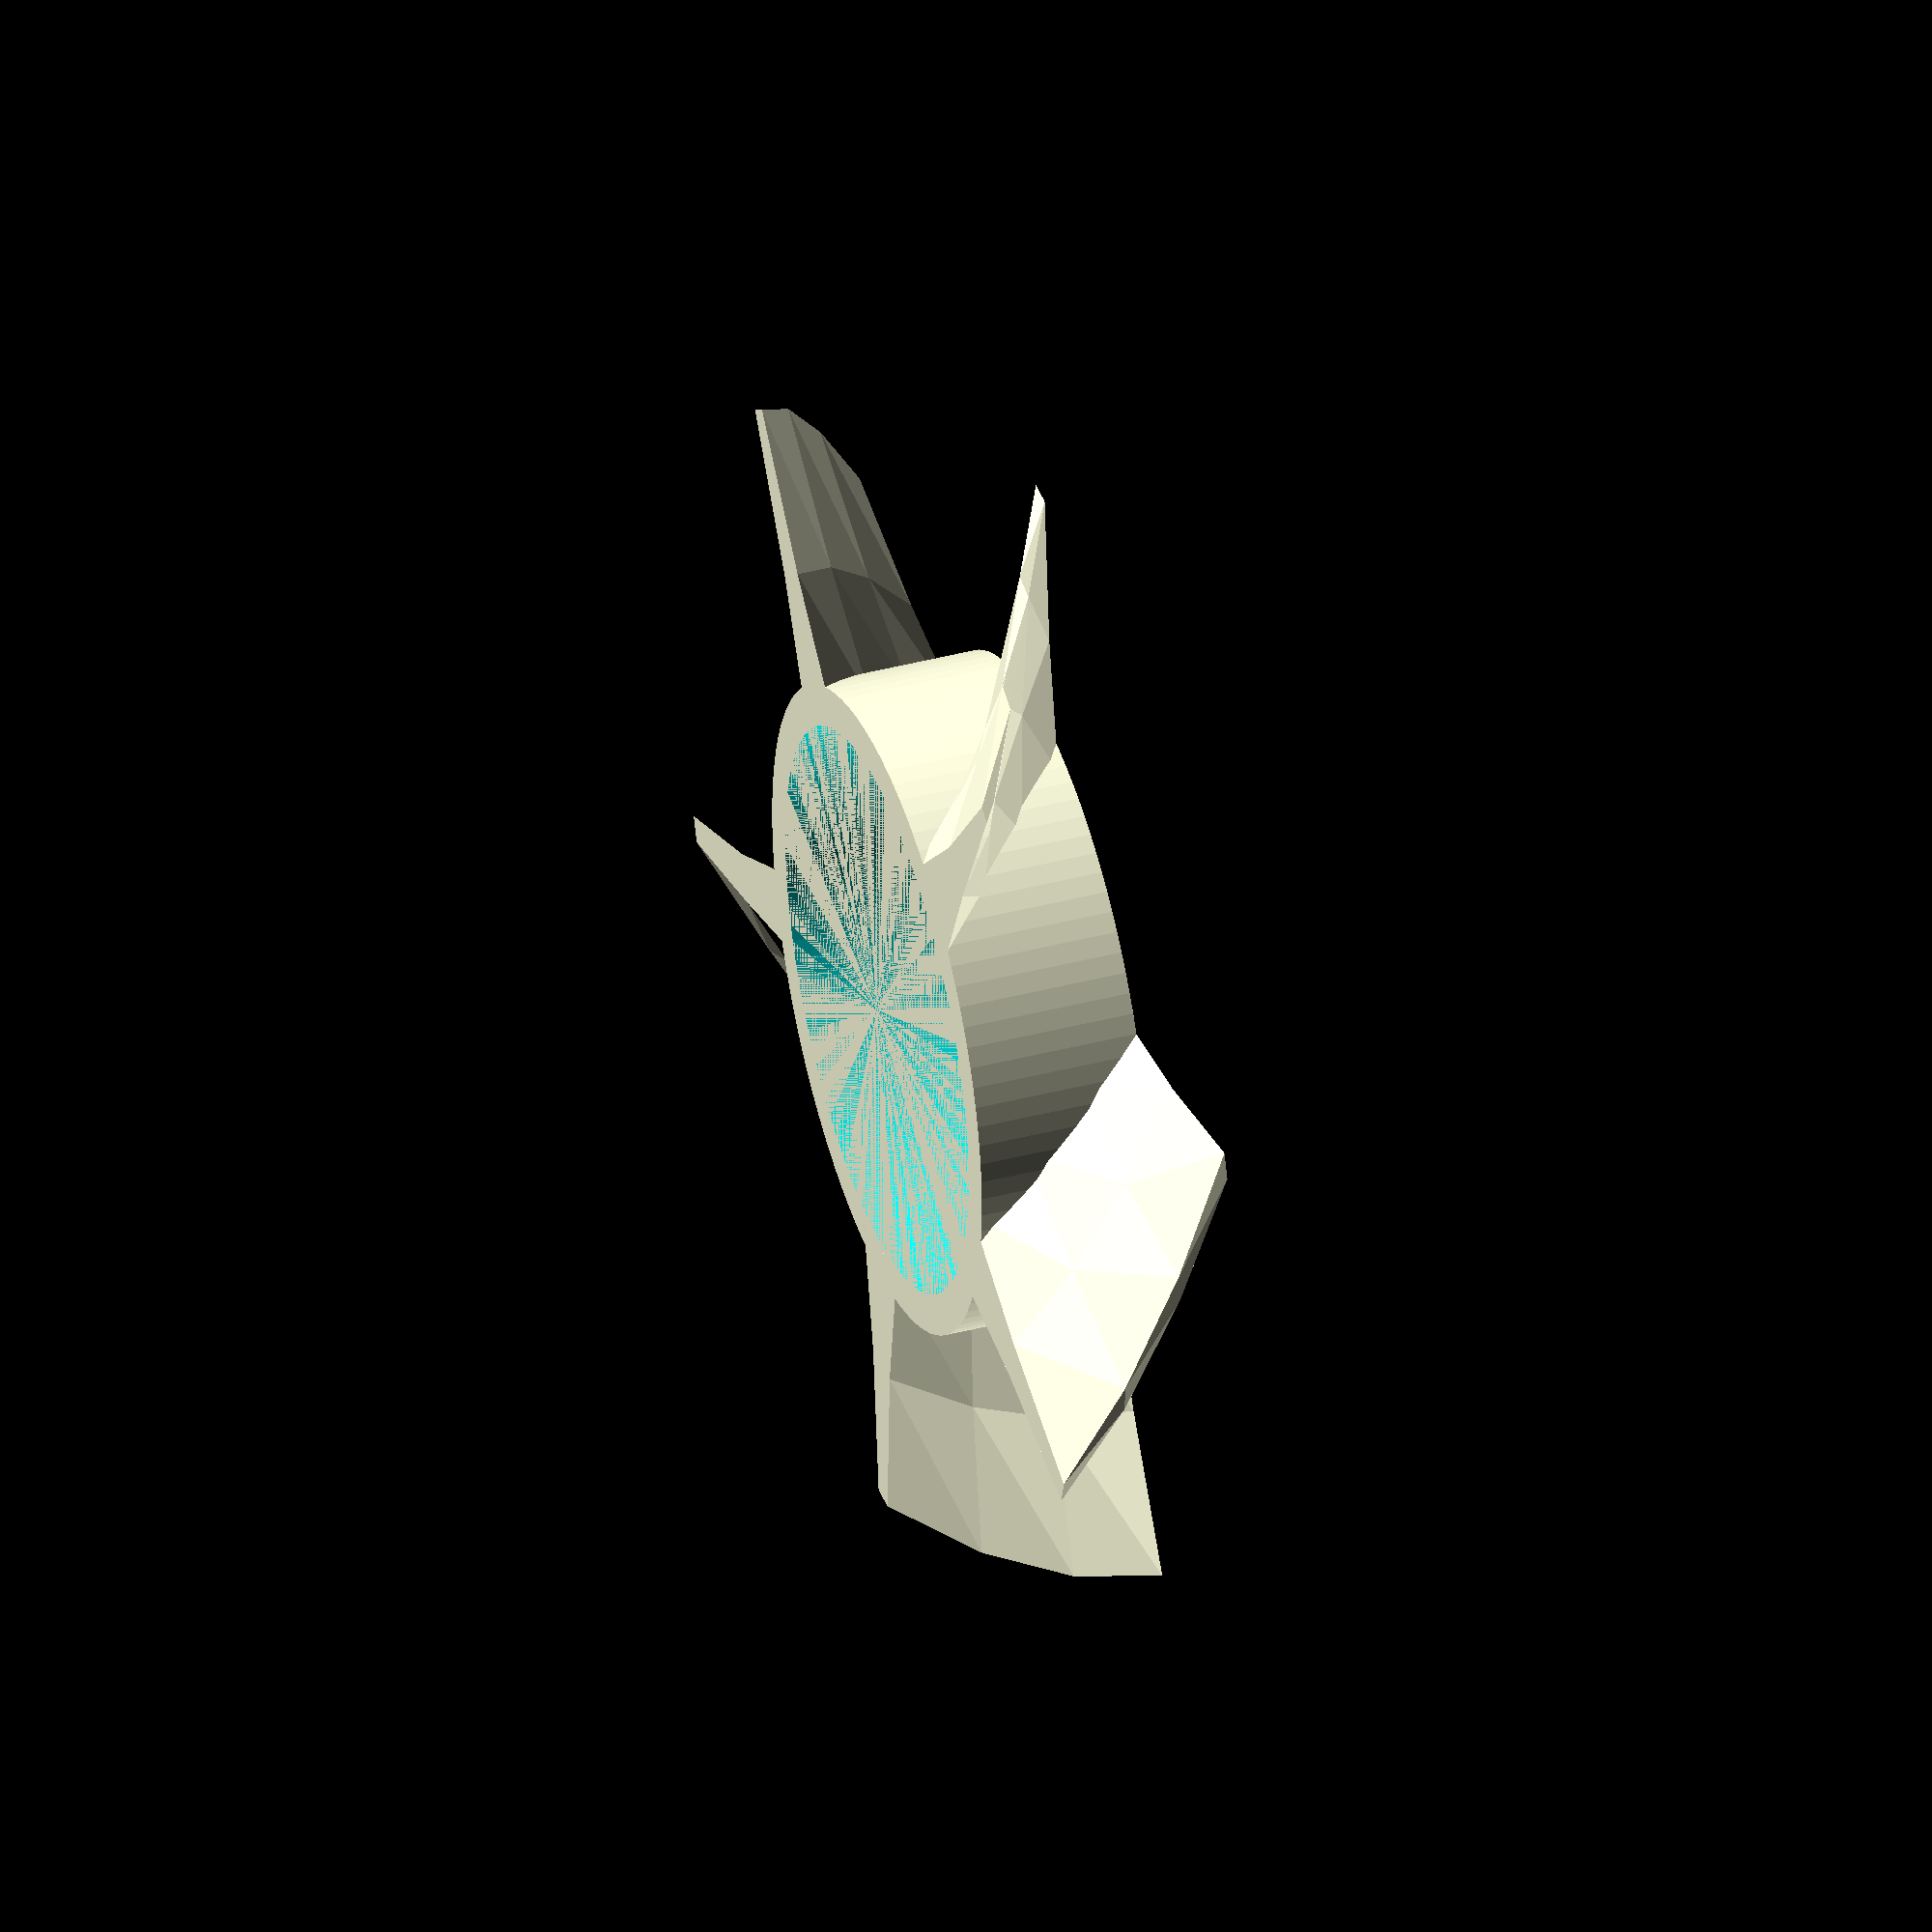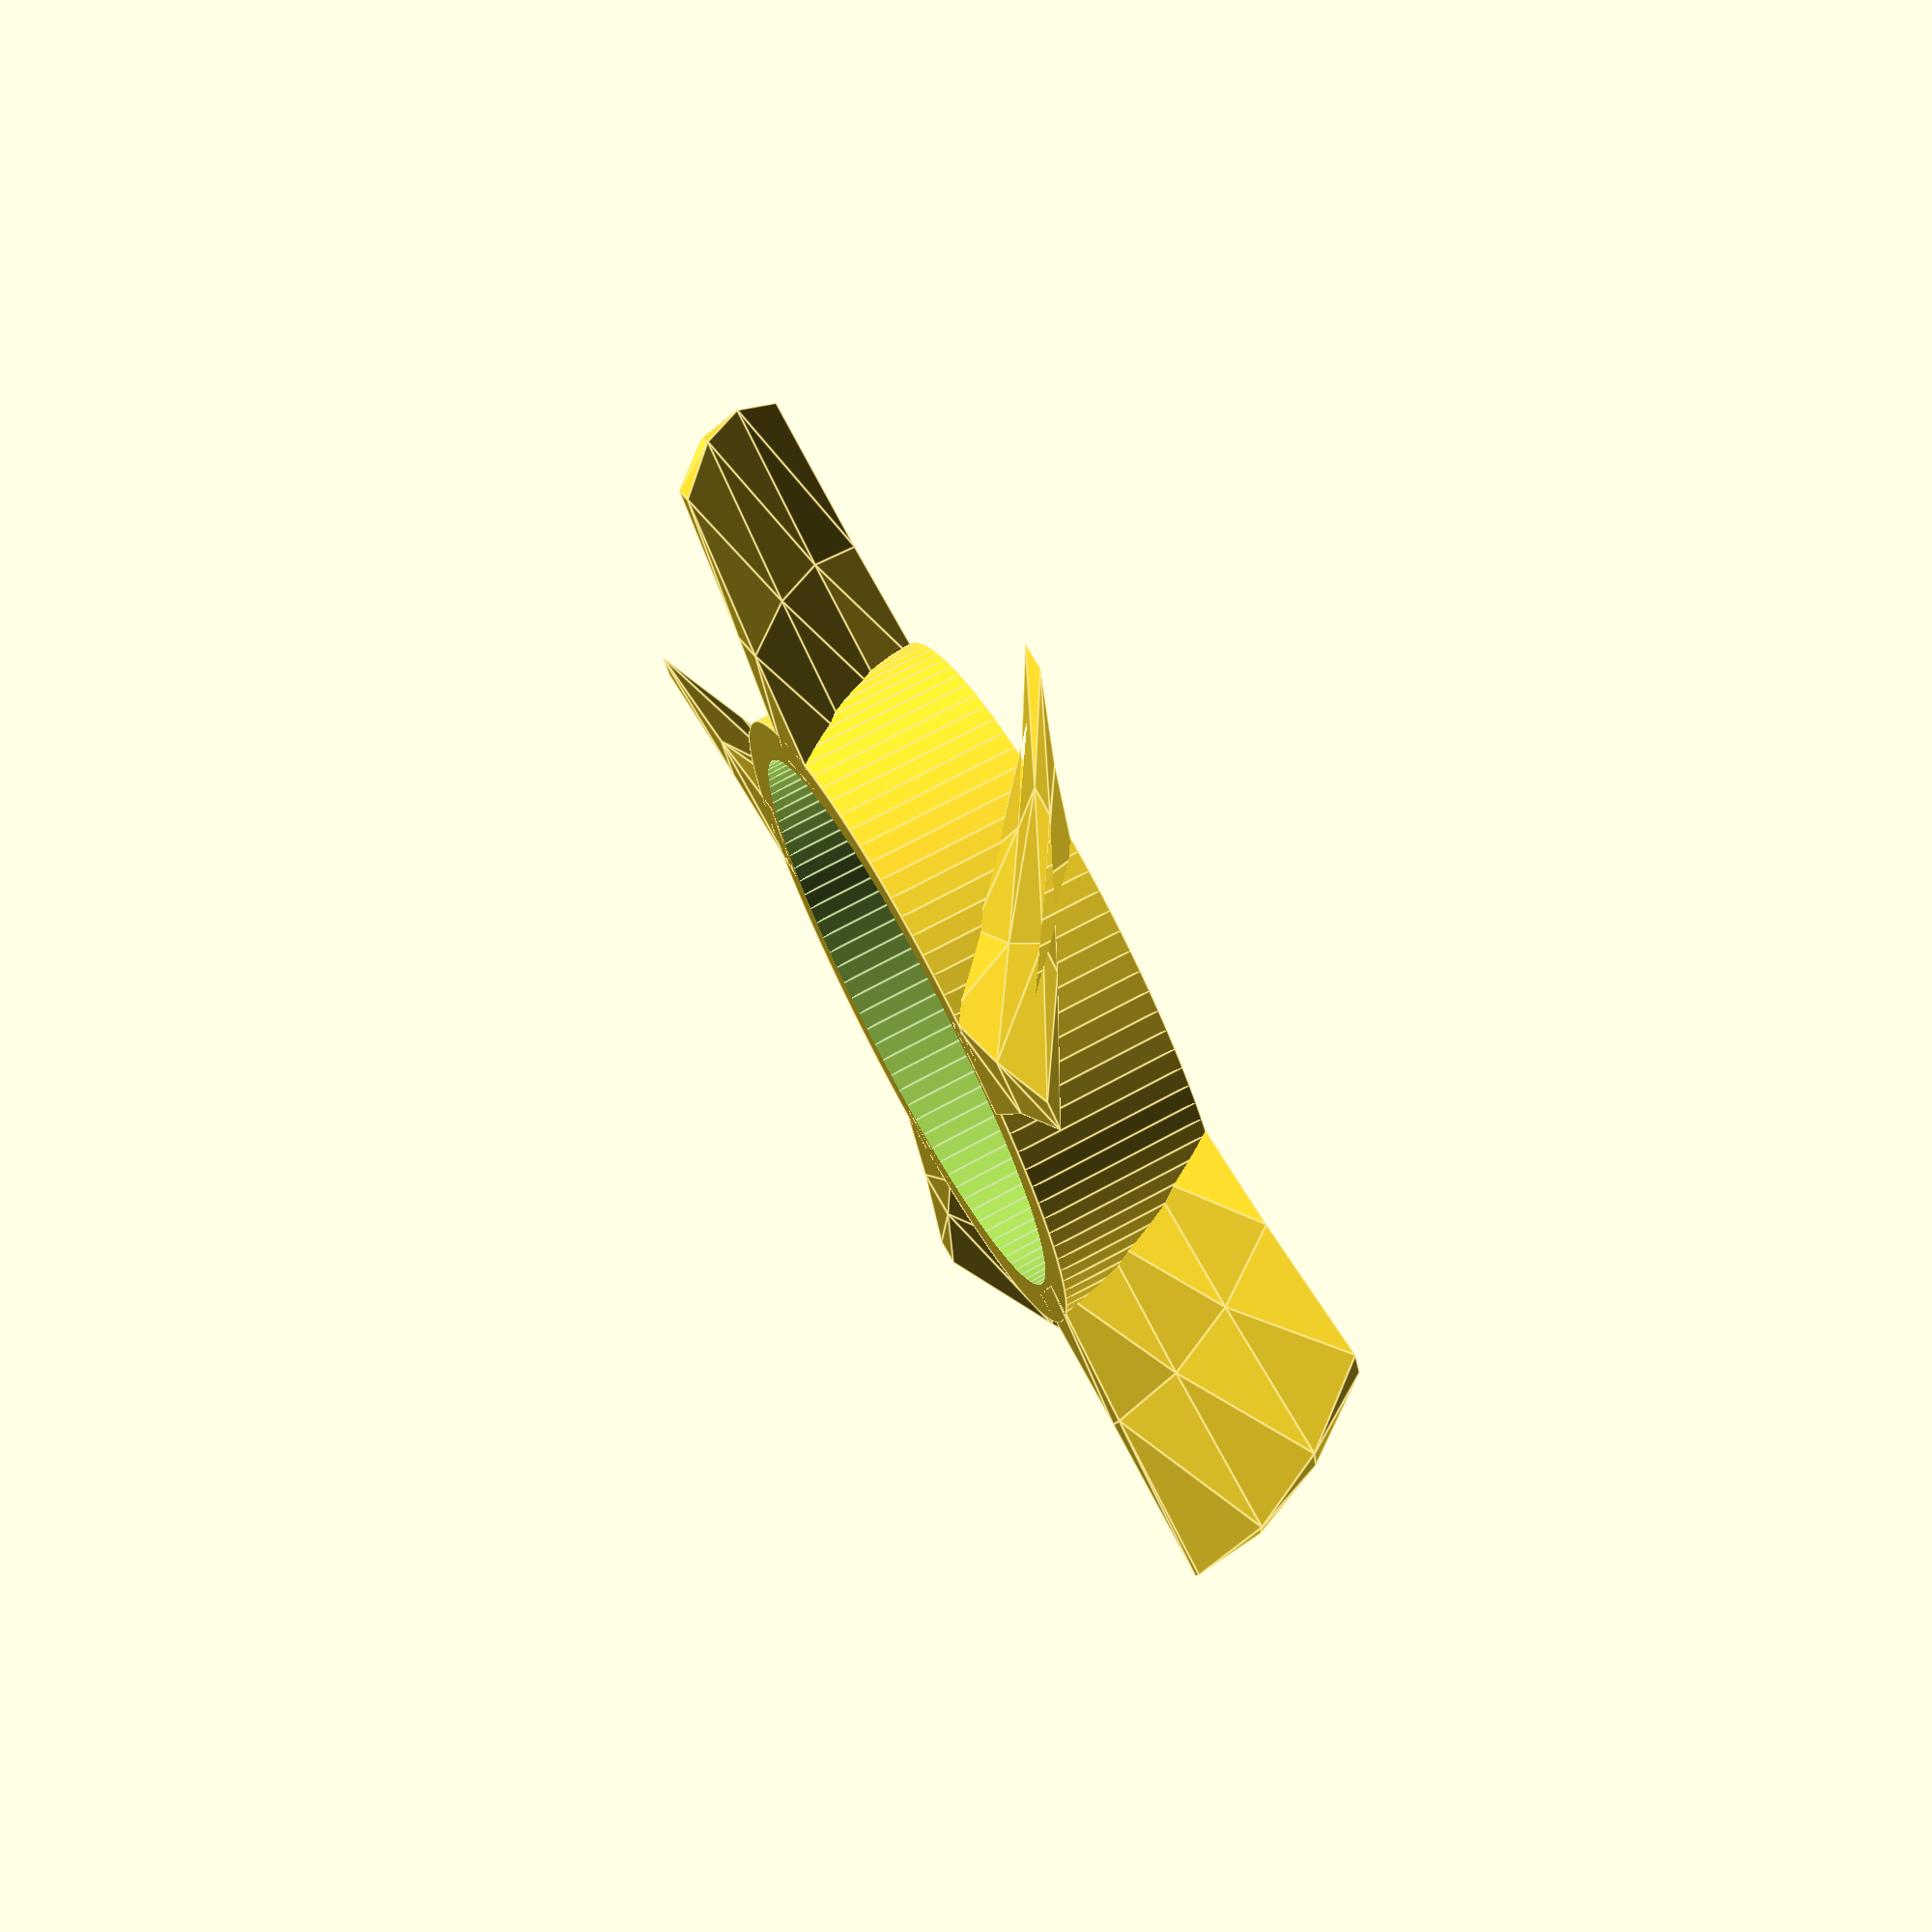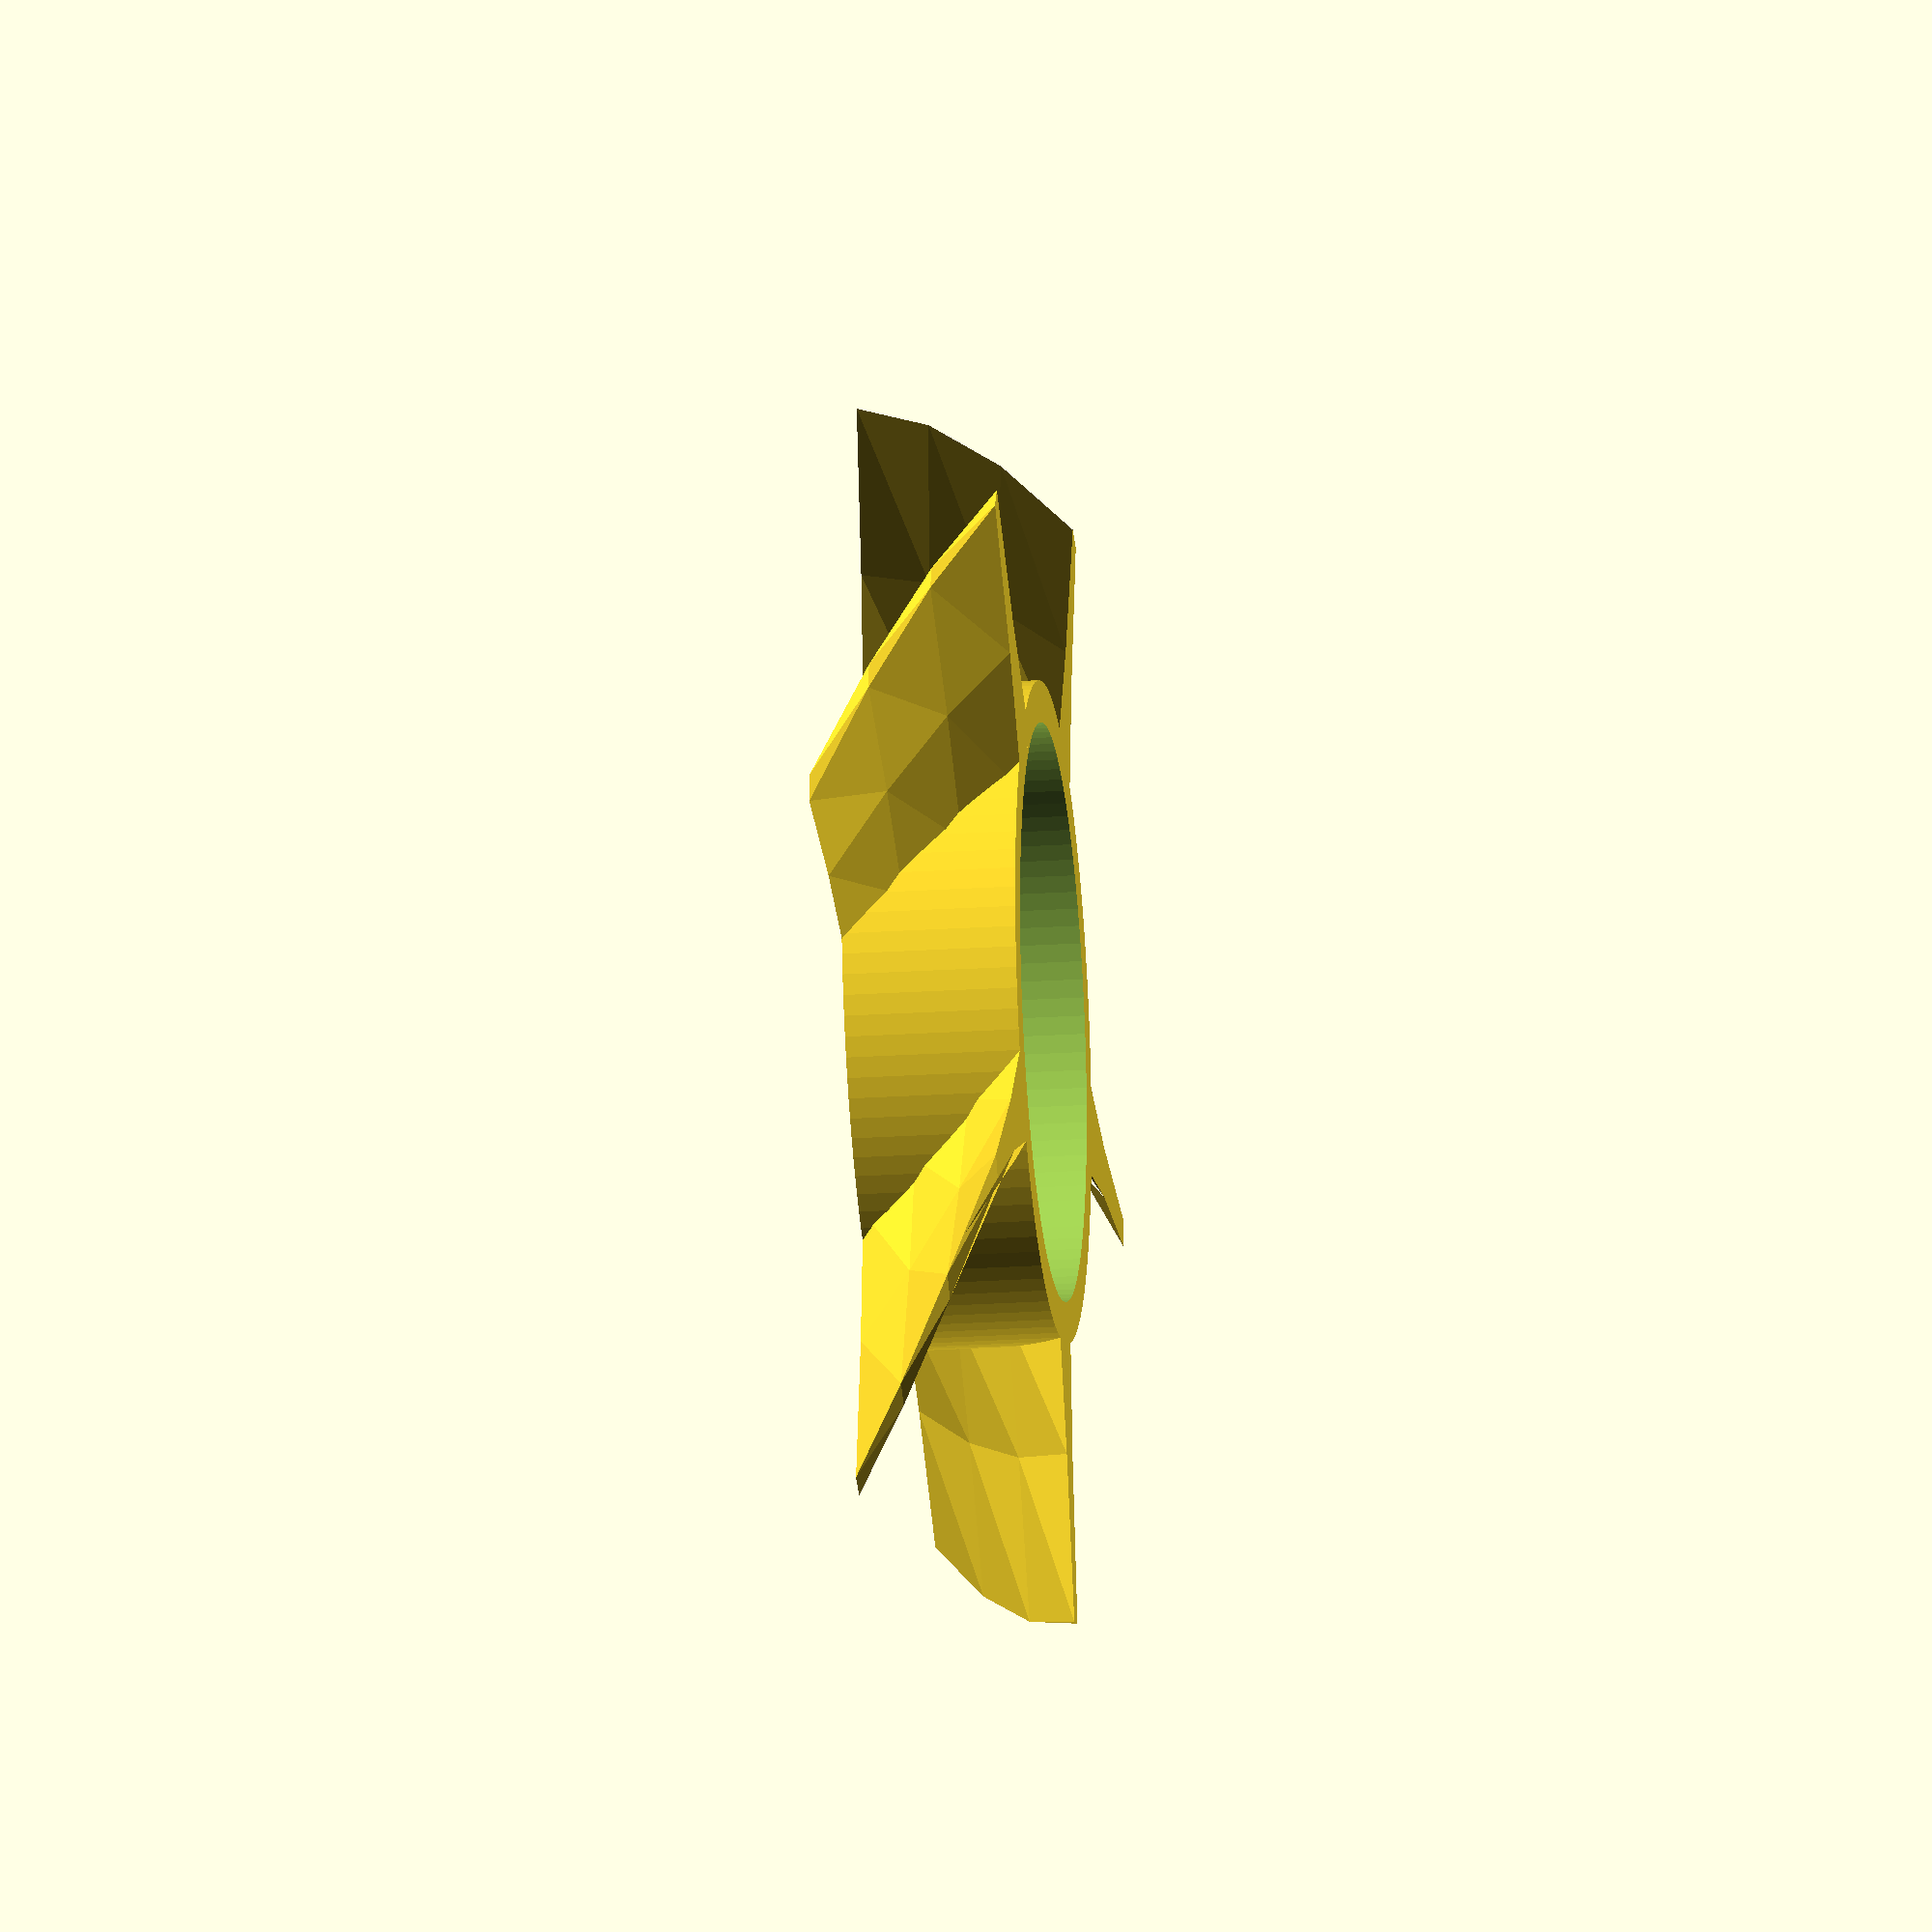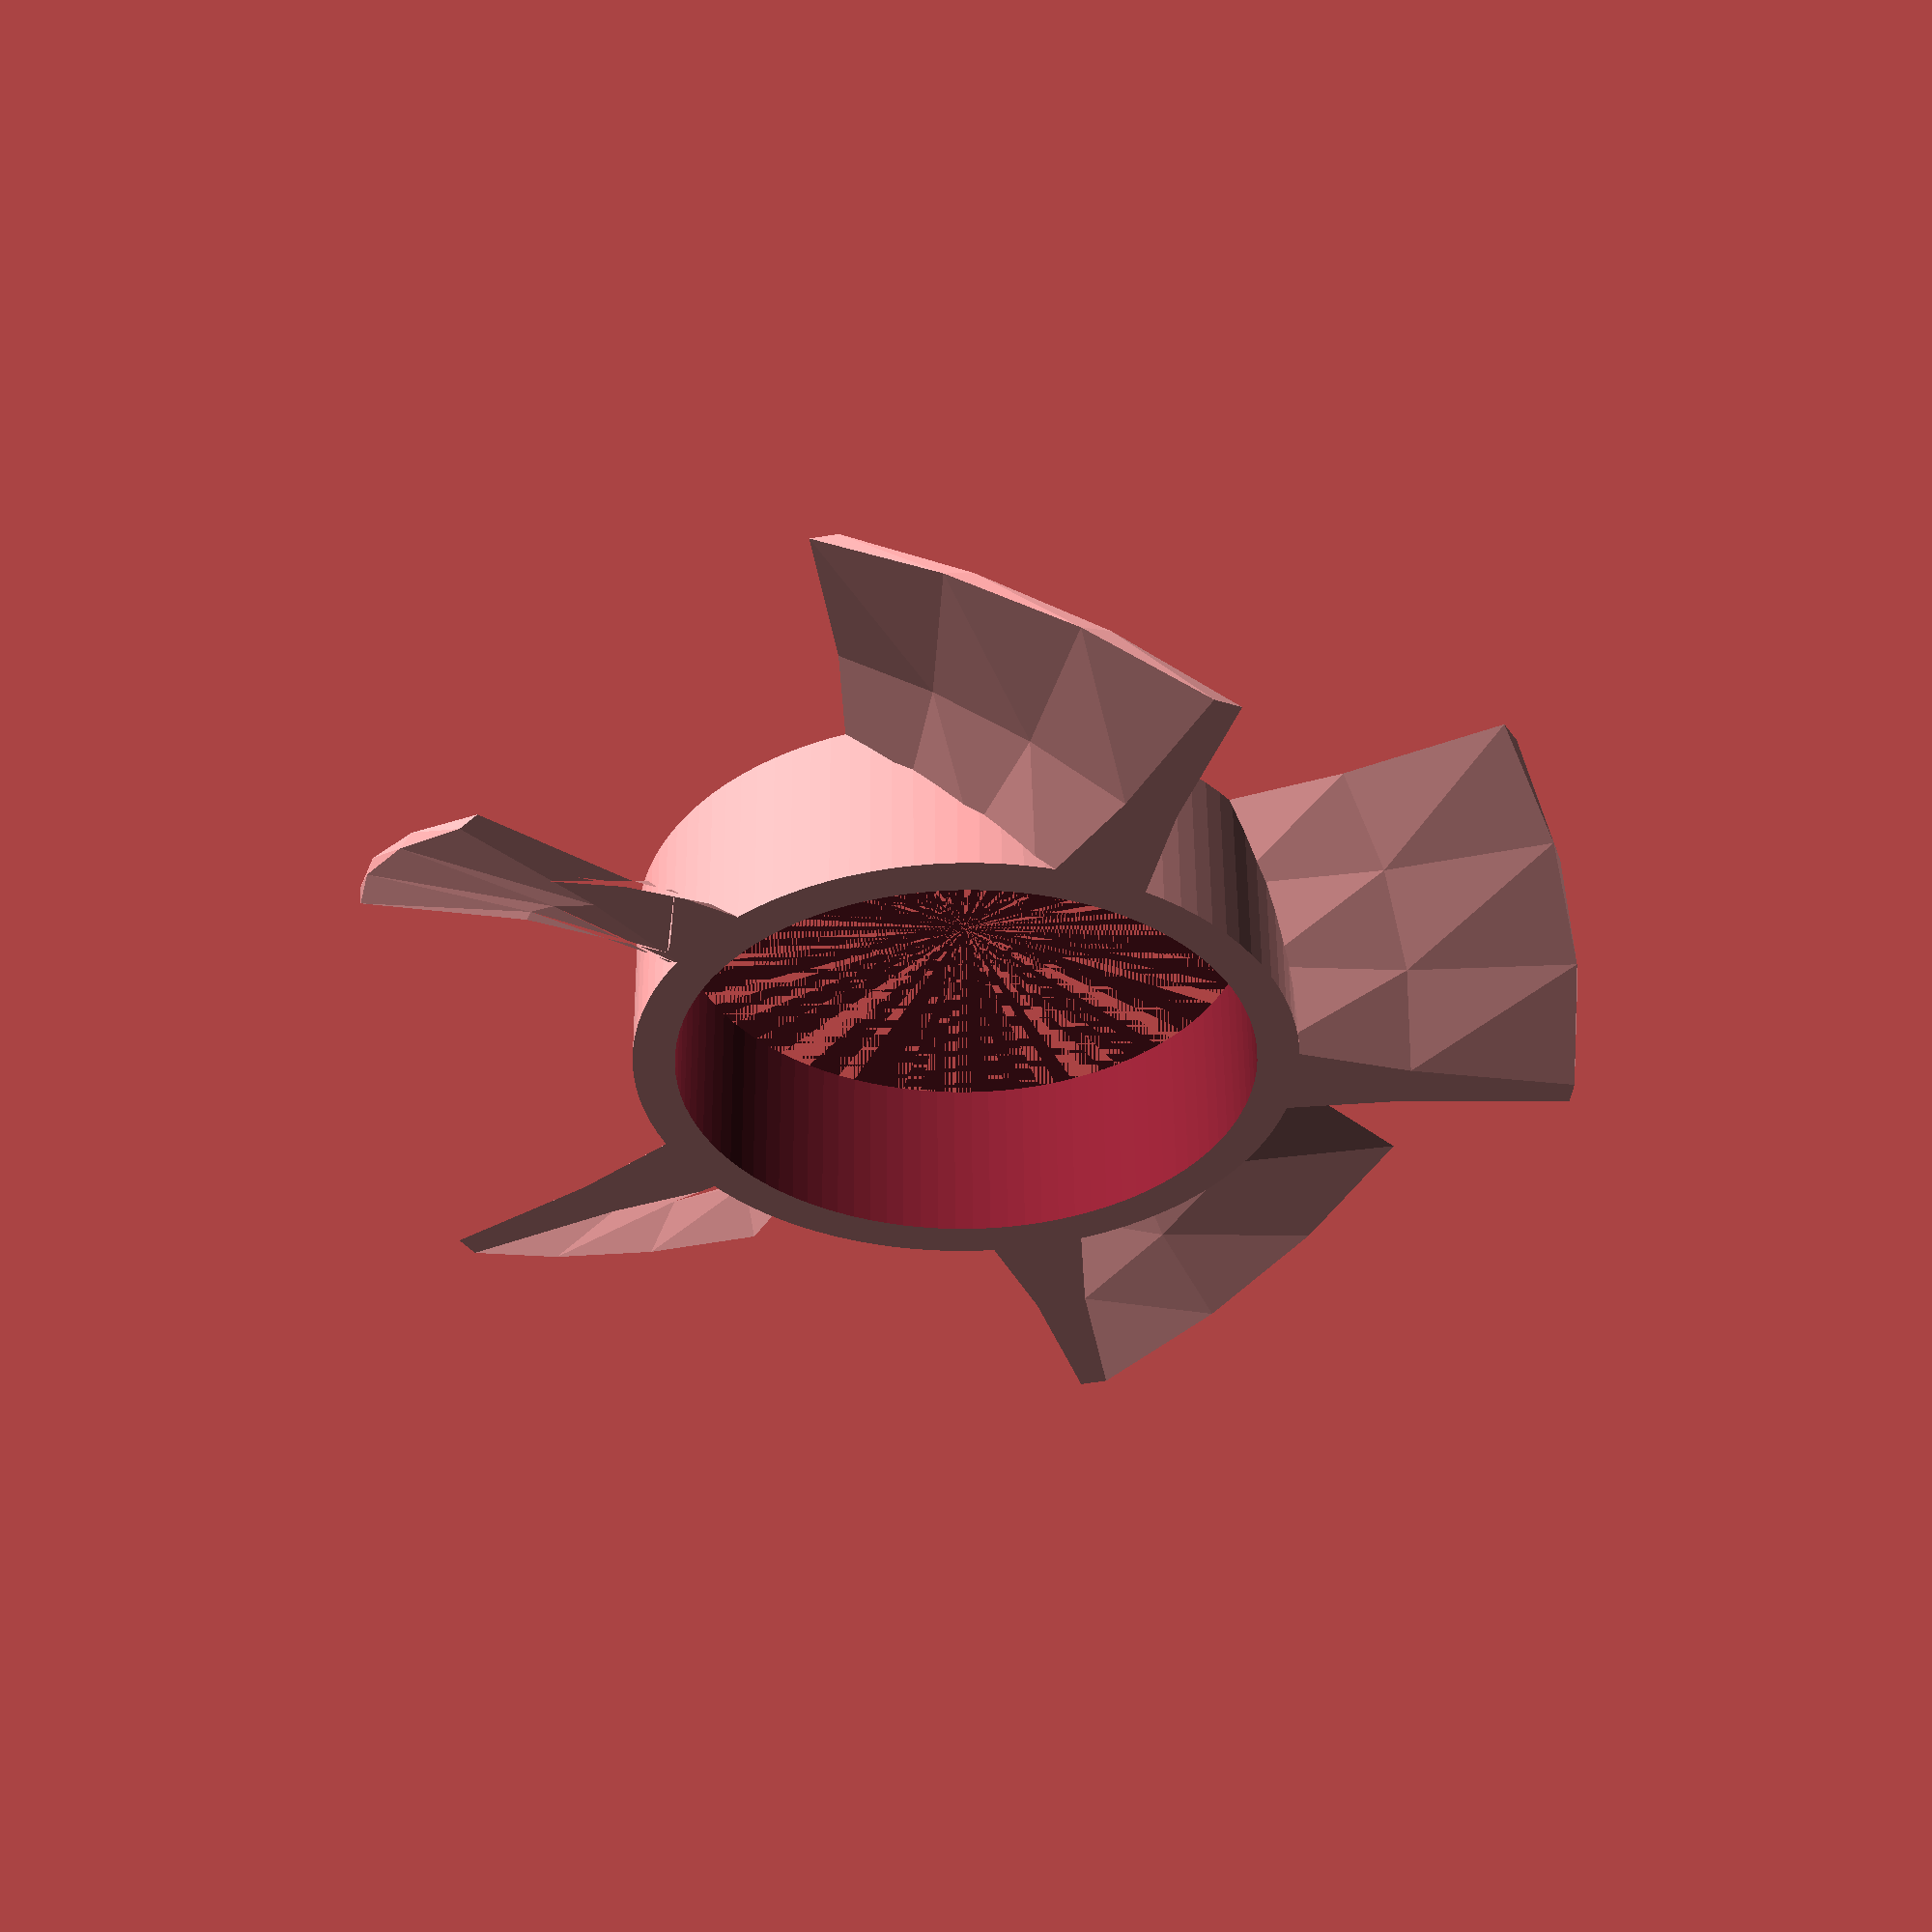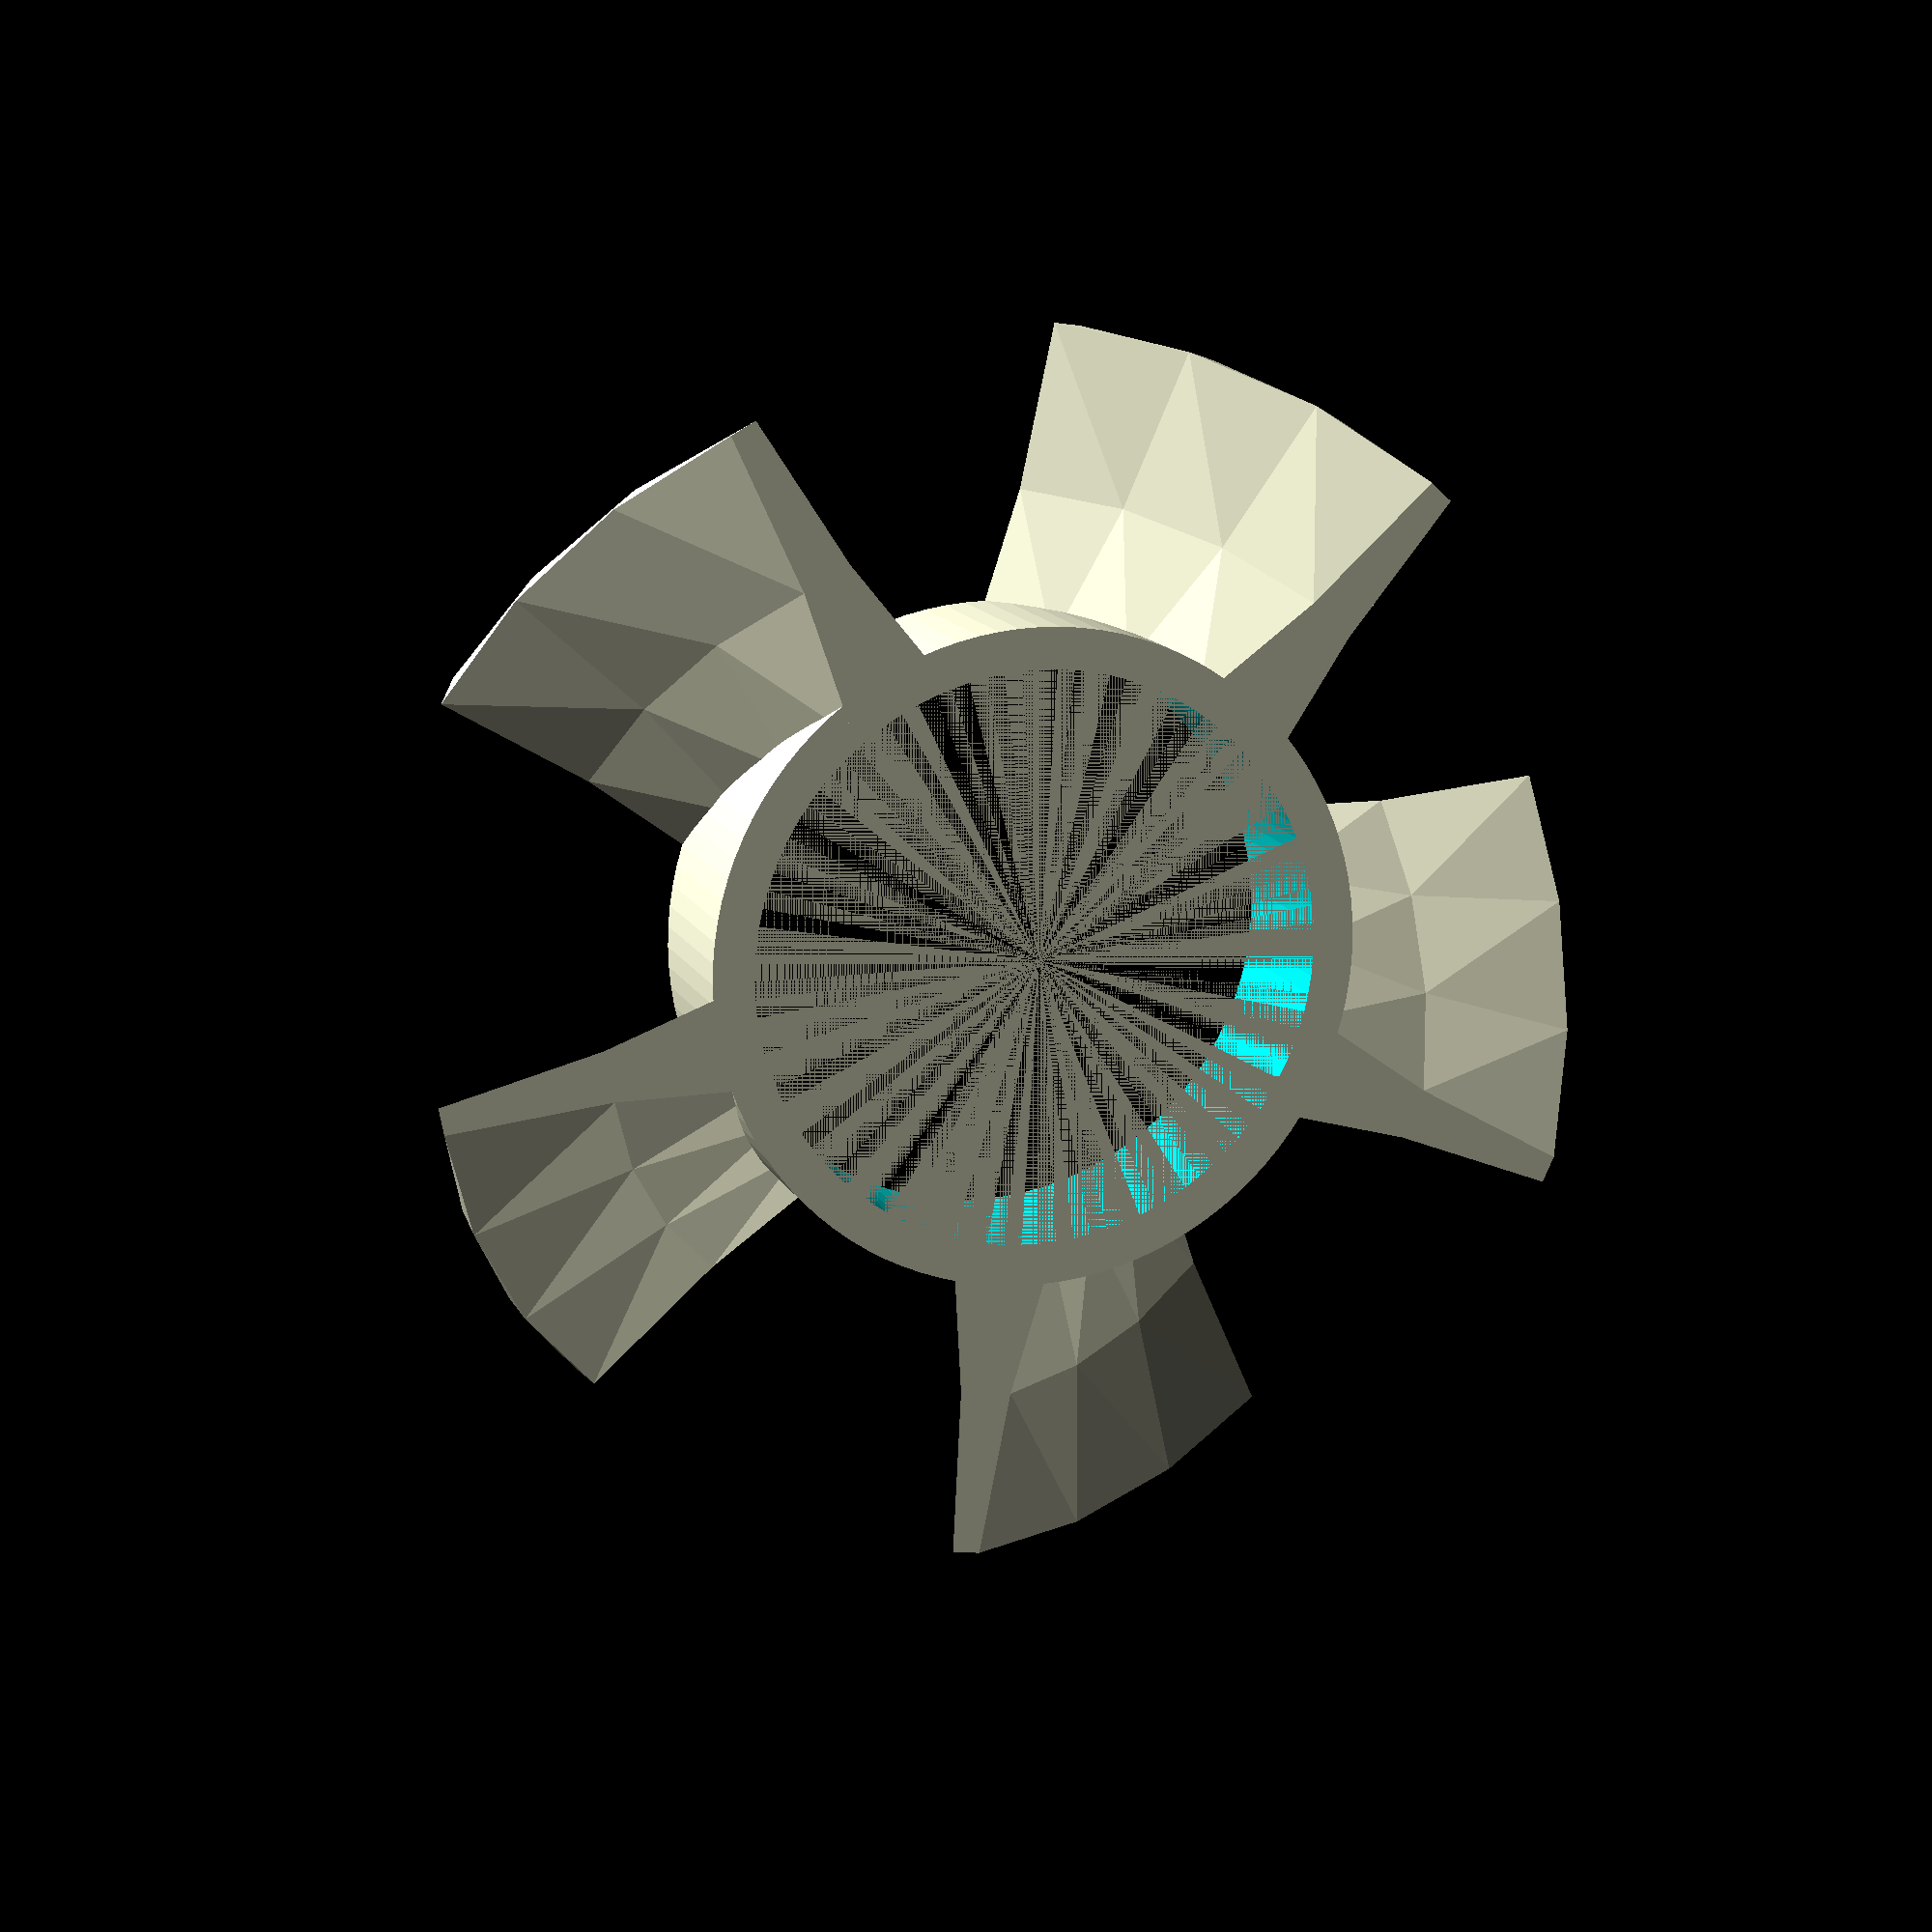
<openscad>
// === Fan parameters (thin blades for 5V) ===
blades = 5;                         
hub_radius = 19;                    
shaft_radius = 16.6;                  
fan_radius = 35;                  
blade_length = fan_radius - hub_radius;

height = 10;                        // Reduced blade thickness
twist = 35;                         // Smaller twist angle for thinner blades

// === Blade parameters (thinner) ===
blade_overlap = 2;                 
blade_base_width = 6;              // Half the previous value
blade_mid_width = 3;
blade_tip_width = 1.6;

// === Hub thickness check ===
wall_thickness = hub_radius - shaft_radius;
if (wall_thickness < 2)
    echo("⚠️ Warning: Thin hub (", wall_thickness, " mm)");

// === Blade module ===
module blade() {
    linear_extrude(height = height, twist = twist)
        polygon(points=[
            [hub_radius - blade_overlap, -blade_base_width/2],
            [hub_radius + blade_length * 0.4, -blade_mid_width/2],
            [hub_radius + blade_length, -blade_tip_width/2],
            [hub_radius + blade_length, blade_tip_width/2],
            [hub_radius + blade_length * 0.4, blade_mid_width/2],
            [hub_radius - blade_overlap, blade_base_width/2]
        ]);
}

// === Complete fan model ===
module fan_with_hub() {
    difference() {
        union() {
            cylinder(h = height, r = hub_radius, $fn = 100);
            for (i = [0 : 360/blades : 360 - 360/blades]) {
                rotate([0,0,i])
                    blade();
            }
        }
        cylinder(h = height + 0.1, r = shaft_radius, $fn = 100);
    }
}

fan_with_hub();

</openscad>
<views>
elev=141.2 azim=271.8 roll=288.4 proj=o view=solid
elev=288.1 azim=335.1 roll=61.7 proj=p view=edges
elev=202.1 azim=288.3 roll=263.4 proj=o view=solid
elev=306.7 azim=113.8 roll=359.5 proj=p view=solid
elev=346.9 azim=226.9 roll=162.3 proj=p view=solid
</views>
